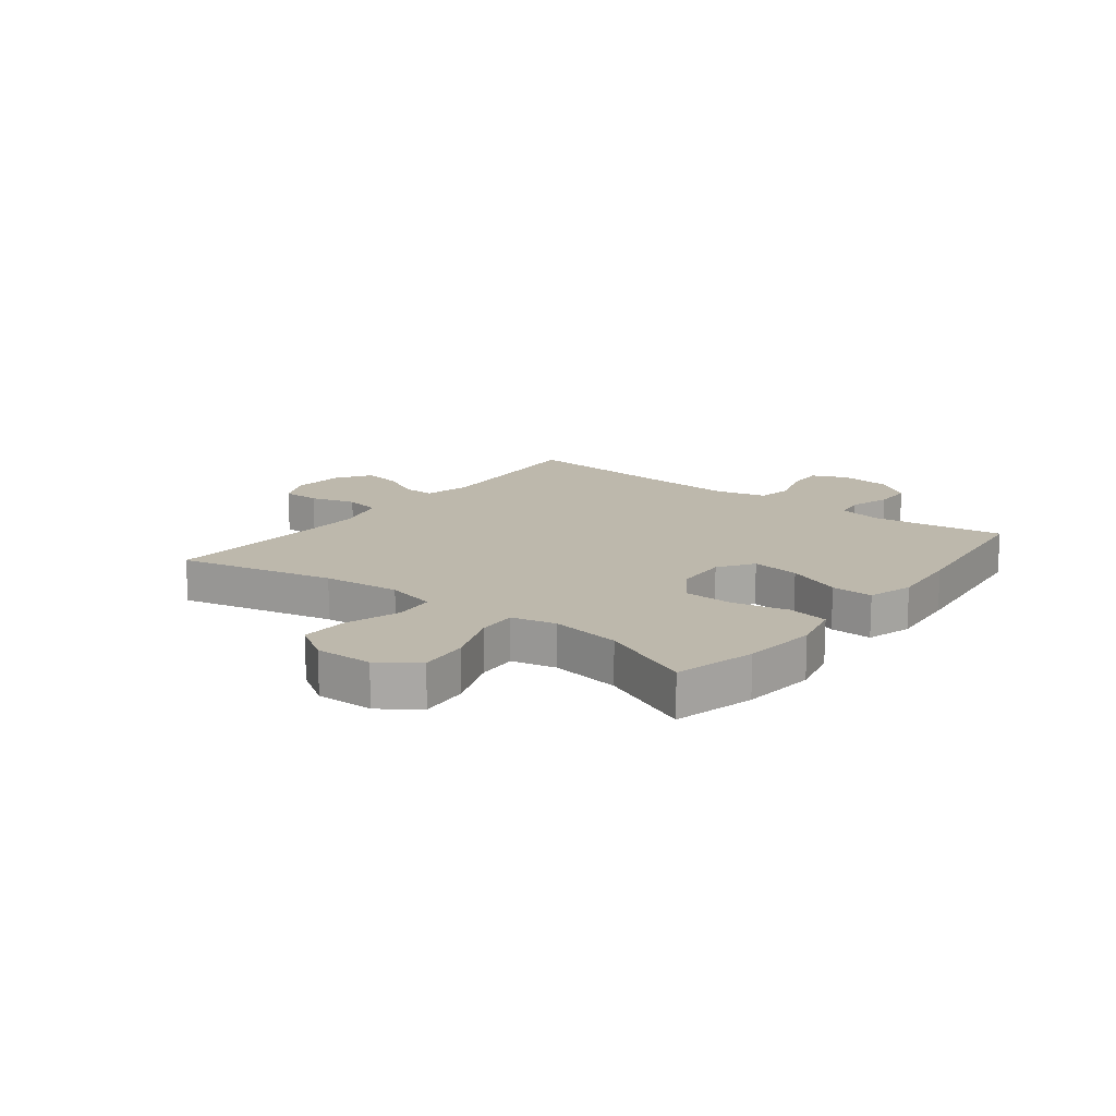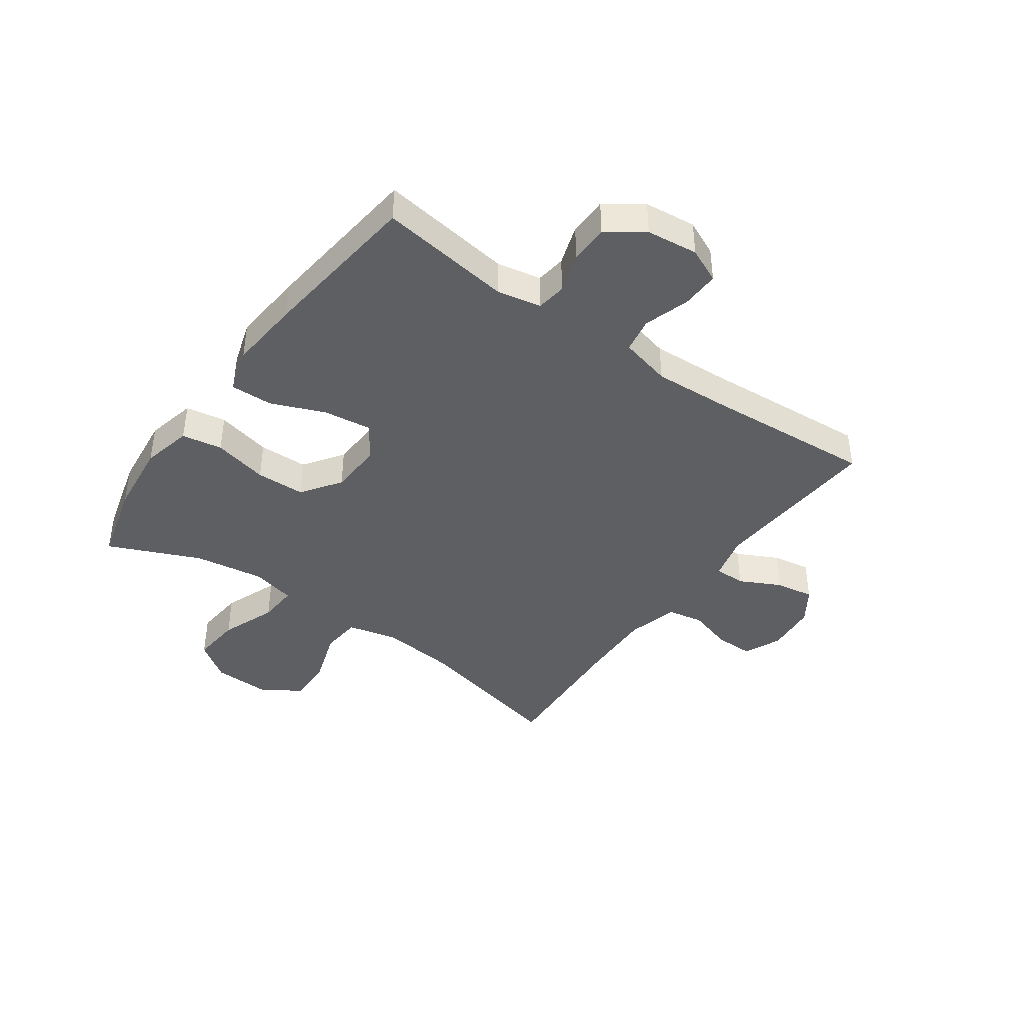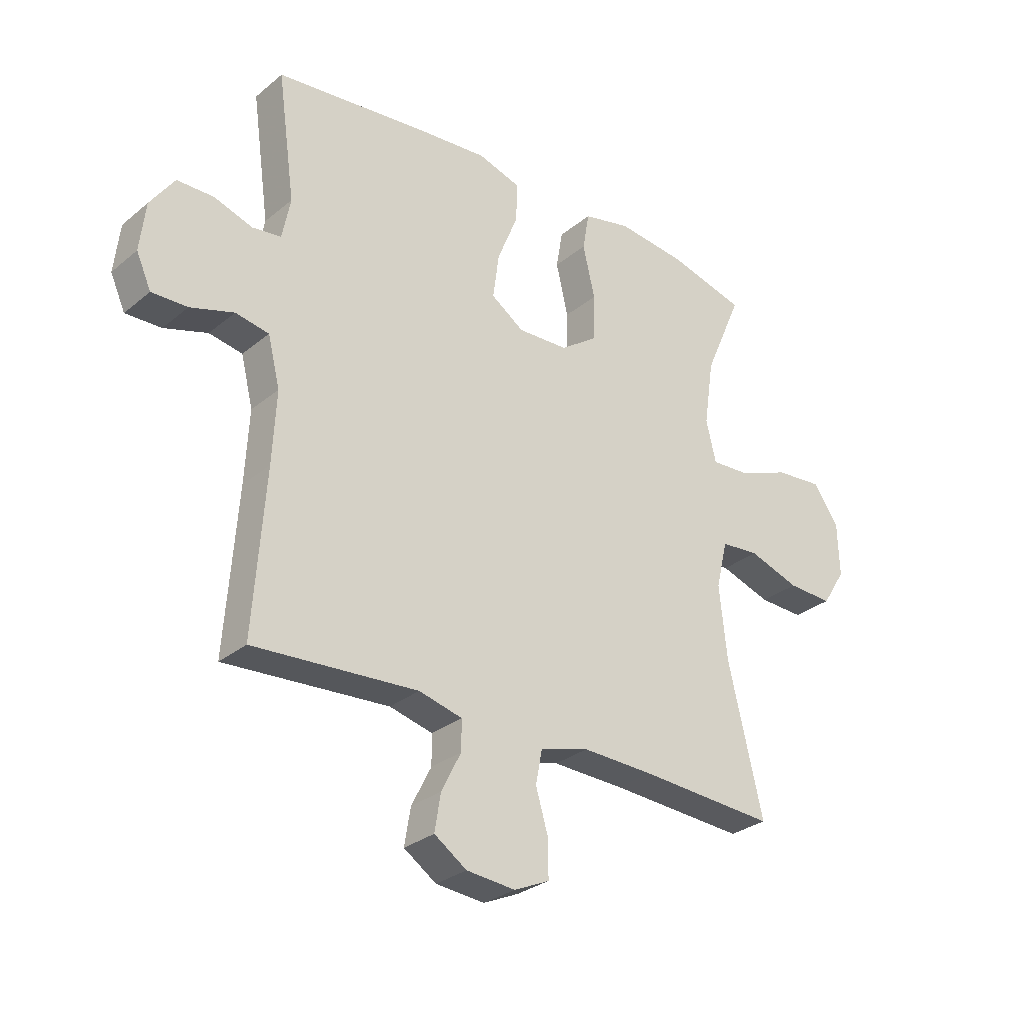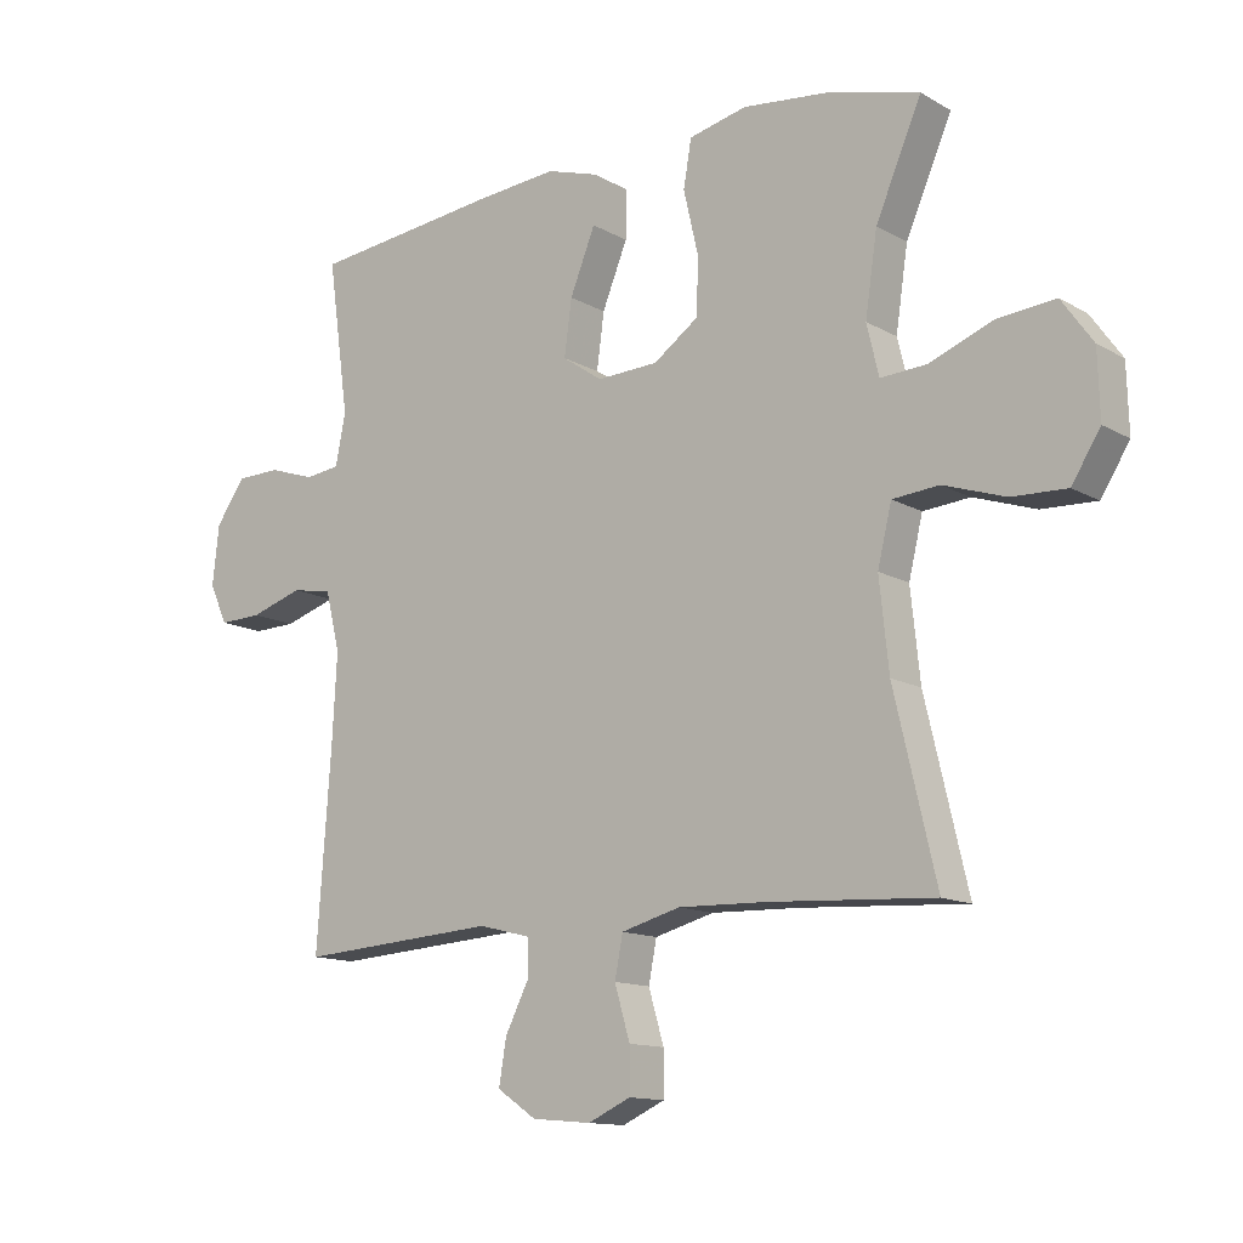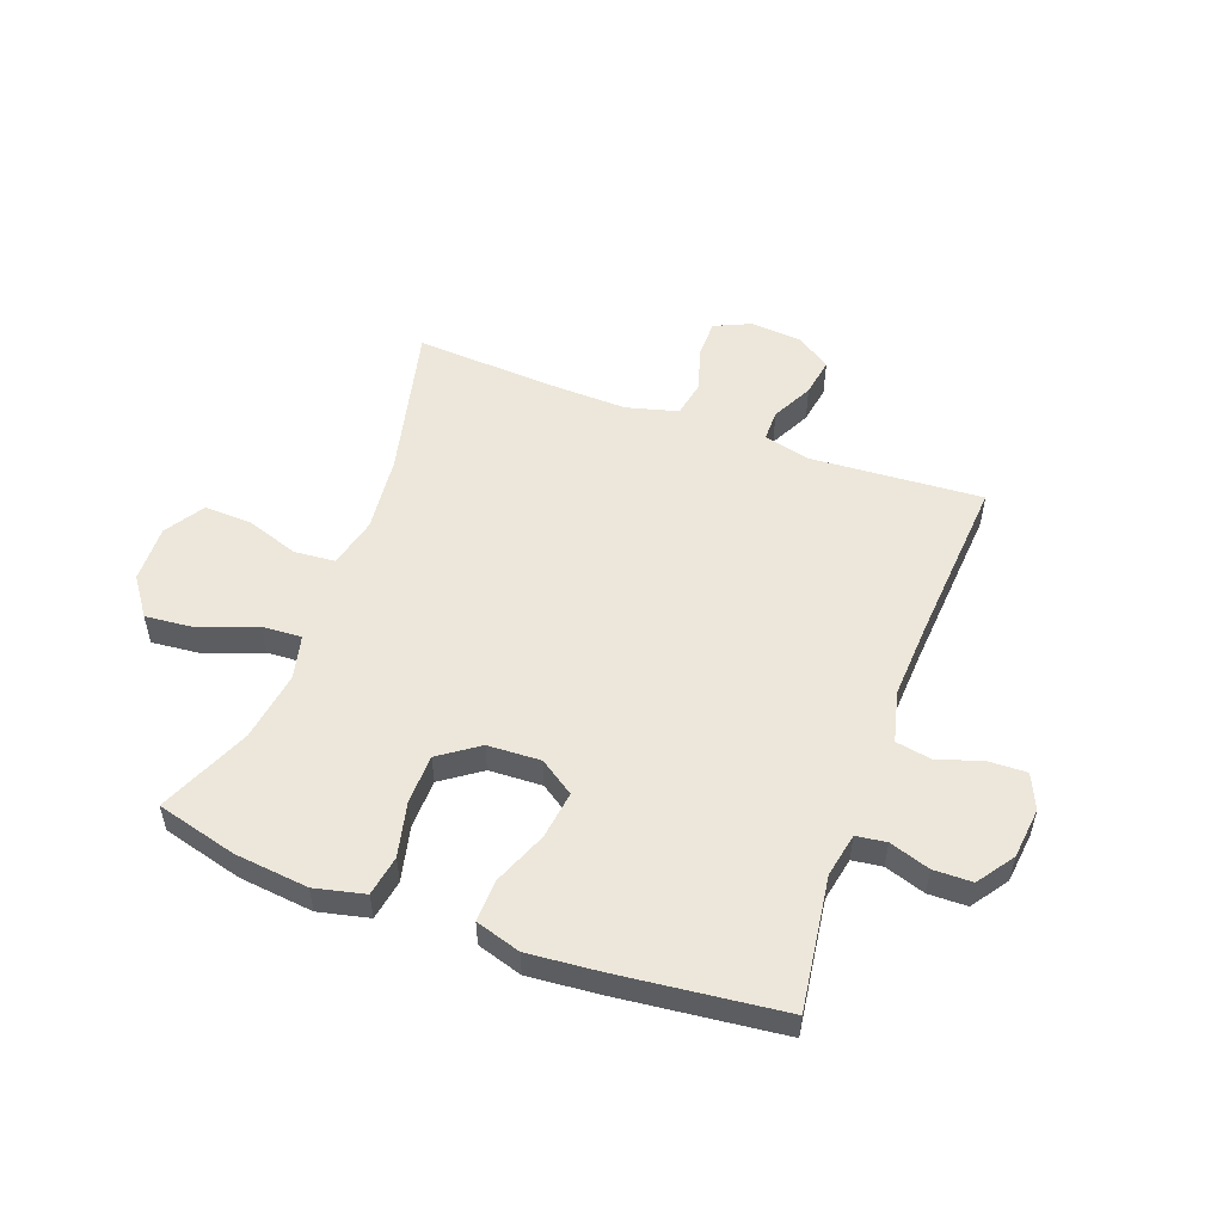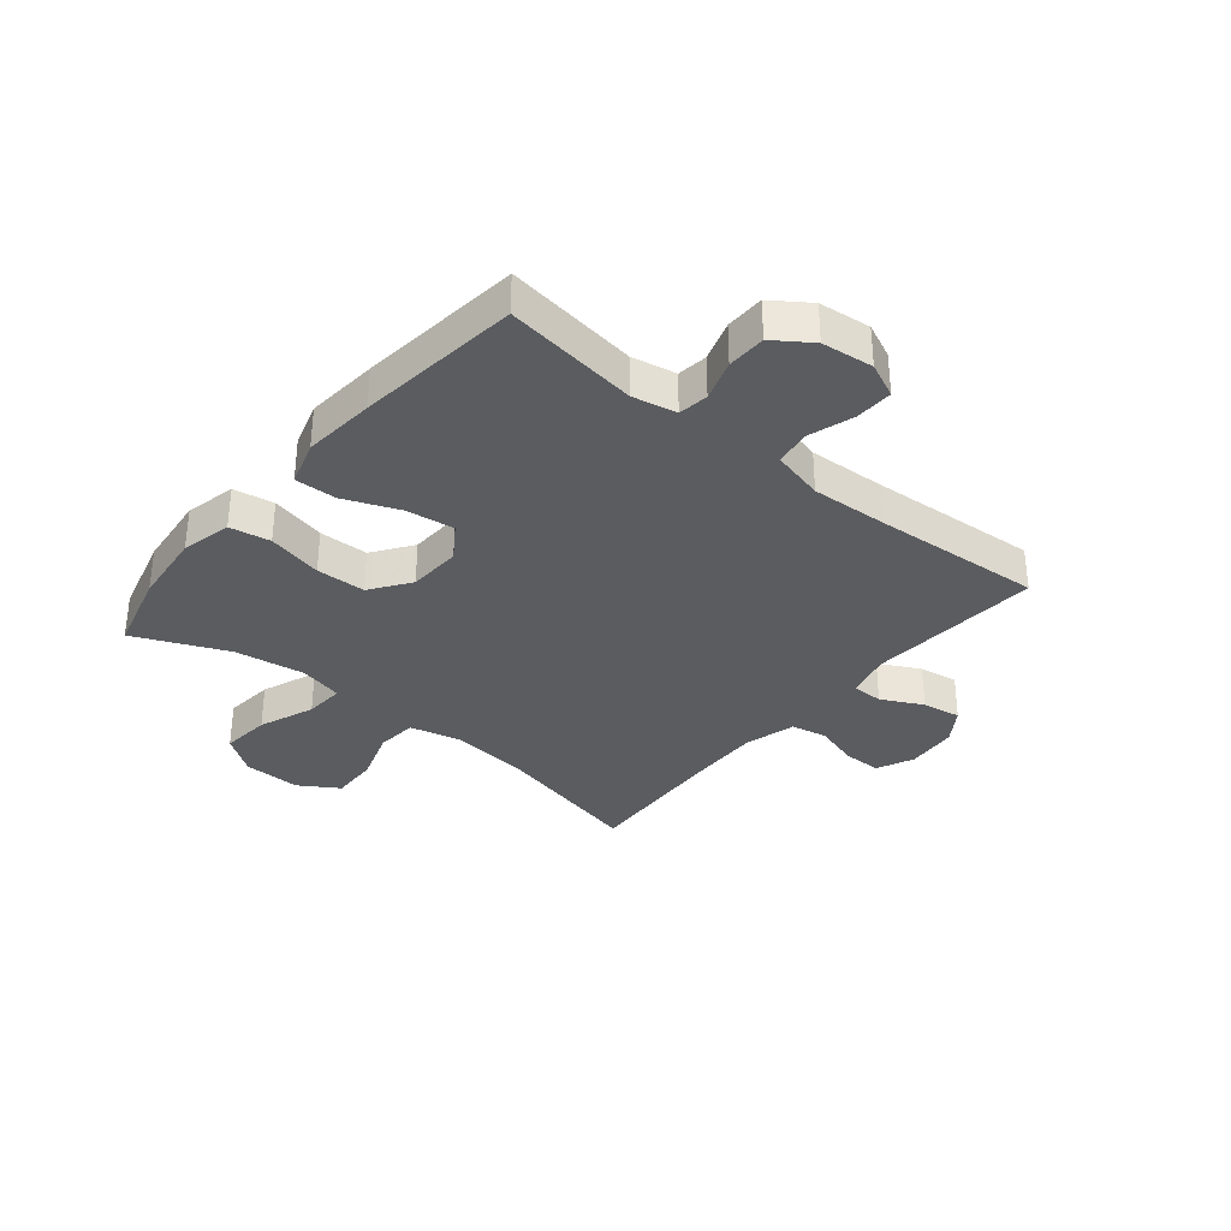
<metadata>
{"format":"obj","ext":"obj","renderer":"f3d","projection":"perspective","resolution":1024,"background":"white","views":[{"elev":14.9,"azim":-52.3,"up":"+Y"},{"elev":-41.4,"azim":54.5,"up":"+Y"},{"elev":-29.4,"azim":140.1,"up":"+Z"},{"elev":-13.0,"azim":-142.0,"up":"+Z"},{"elev":53.2,"azim":20.2,"up":"+Y"},{"elev":-33.6,"azim":50.4,"up":"+Y"}]}
</metadata>
<code>
v 0.5 0.07 -0.5
v 0.201 0.07 -0.48
v 0.122 0.07 -0.5
v 0.122 0.07 -0.554
v 0.158 0.07 -0.625
v 0.169 0.07 -0.692
v 0.11 0.07 -0.732
v 0.021 0.07 -0.74
v -0.043 0.07 -0.711
v -0.043 0.07 -0.645
v -0.02 0.07 -0.567
v -0.032 0.07 -0.505
v -0.121 0.07 -0.481
v -0.251 0.07 -0.485
v -0.5 0.07 -0.5
v -0.437 0.07 -0.232
v -0.423 0.07 -0.099
v -0.444 0.07 -0.012
v -0.514 0.07 -0.006
v -0.607 0.07 -0.037
v -0.689 0.07 -0.04
v -0.732 0.07 0.028
v -0.729 0.07 0.127
v -0.682 0.07 0.193
v -0.596 0.07 0.185
v -0.5 0.07 0.148
v -0.431 0.07 0.144
v -0.413 0.07 0.22
v -0.431 0.07 0.341
v -0.5 0.07 0.5
v -0.361 0.07 0.537
v -0.233 0.07 0.551
v -0.146 0.07 0.531
v -0.134 0.07 0.461
v -0.156 0.07 0.366
v -0.154 0.07 0.281
v -0.086 0.07 0.233
v 0.006 0.07 0.229
v 0.066 0.07 0.27
v 0.055 0.07 0.353
v 0.017 0.07 0.447
v 0.015 0.07 0.519
v 0.093 0.07 0.543
v 0.218 0.07 0.532
v 0.5 0.07 0.5
v 0.468 0.07 0.27
v 0.483 0.07 0.194
v 0.535 0.07 0.187
v 0.605 0.07 0.21
v 0.672 0.07 0.209
v 0.716 0.07 0.146
v 0.726 0.07 0.057
v 0.699 0.07 -0.003
v 0.634 0.07 -0.001
v 0.555 0.07 0.024
v 0.494 0.07 0.013
v 0.472 0.07 -0.076
v 0.479 0.07 -0.207
v 0.5 0 -0.5
v 0.201 0 -0.48
v 0.122 0 -0.5
v 0.122 0 -0.554
v 0.158 0 -0.625
v 0.169 0 -0.692
v 0.11 0 -0.732
v 0.021 0 -0.74
v -0.043 0 -0.711
v -0.043 0 -0.645
v -0.02 0 -0.567
v -0.032 0 -0.505
v -0.121 0 -0.481
v -0.251 0 -0.485
v -0.5 0 -0.5
v -0.437 0 -0.232
v -0.423 0 -0.099
v -0.444 0 -0.012
v -0.514 0 -0.006
v -0.607 0 -0.037
v -0.689 0 -0.04
v -0.732 0 0.028
v -0.729 0 0.127
v -0.682 0 0.193
v -0.596 0 0.185
v -0.5 0 0.148
v -0.431 0 0.144
v -0.413 0 0.22
v -0.431 0 0.341
v -0.5 0 0.5
v -0.361 0 0.537
v -0.233 0 0.551
v -0.146 0 0.531
v -0.134 0 0.461
v -0.156 0 0.366
v -0.154 0 0.281
v -0.086 0 0.233
v 0.006 0 0.229
v 0.066 0 0.27
v 0.055 0 0.353
v 0.017 0 0.447
v 0.015 0 0.519
v 0.093 0 0.543
v 0.218 0 0.532
v 0.5 0 0.5
v 0.468 0 0.27
v 0.483 0 0.194
v 0.535 0 0.187
v 0.605 0 0.21
v 0.672 0 0.209
v 0.716 0 0.146
v 0.726 0 0.057
v 0.699 0 -0.003
v 0.634 0 -0.001
v 0.555 0 0.024
v 0.494 0 0.013
v 0.472 0 -0.076
v 0.479 0 -0.207
f 52 53 54 55
f 52 55 56
f 51 52 56
f 48 49 50 51
f 47 48 51 56
f 46 47 56 57
f 44 45 46
f 43 44 46 57
f 40 41 42 43
f 39 40 43 57
f 32 33 34 35
f 32 35 36
f 29 30 31 32
f 28 29 32 36
f 27 28 36 37
f 23 24 25 26
f 23 26 27
f 22 23 27
f 19 20 21 22
f 18 19 22 27
f 17 18 27 37
f 14 15 16
f 13 14 16 17
f 12 13 17 37
f 8 9 10 11
f 4 5 6 7
f 3 4 7 8
f 58 1 2
f 58 2 3
f 38 39 57 58
f 38 58 3
f 11 12 37 38
f 3 8 11 38
f 113 112 111 110
f 114 113 110
f 114 110 109
f 109 108 107 106
f 114 109 106 105
f 115 114 105 104
f 104 103 102
f 115 104 102 101
f 101 100 99 98
f 115 101 98 97
f 93 92 91 90
f 94 93 90
f 90 89 88 87
f 94 90 87 86
f 95 94 86 85
f 84 83 82 81
f 85 84 81
f 85 81 80
f 80 79 78 77
f 85 80 77 76
f 95 85 76 75
f 74 73 72
f 75 74 72 71
f 95 75 71 70
f 69 68 67 66
f 65 64 63 62
f 66 65 62 61
f 60 59 116
f 61 60 116
f 116 115 97 96
f 61 116 96
f 96 95 70 69
f 96 69 66 61
f 1 59 60 2
f 2 60 61 3
f 3 61 62 4
f 4 62 63 5
f 5 63 64 6
f 6 64 65 7
f 7 65 66 8
f 8 66 67 9
f 9 67 68 10
f 10 68 69 11
f 11 69 70 12
f 12 70 71 13
f 13 71 72 14
f 14 72 73 15
f 15 73 74 16
f 16 74 75 17
f 17 75 76 18
f 18 76 77 19
f 19 77 78 20
f 20 78 79 21
f 21 79 80 22
f 22 80 81 23
f 23 81 82 24
f 24 82 83 25
f 25 83 84 26
f 26 84 85 27
f 27 85 86 28
f 28 86 87 29
f 29 87 88 30
f 30 88 89 31
f 31 89 90 32
f 32 90 91 33
f 33 91 92 34
f 34 92 93 35
f 35 93 94 36
f 36 94 95 37
f 37 95 96 38
f 38 96 97 39
f 39 97 98 40
f 40 98 99 41
f 41 99 100 42
f 42 100 101 43
f 43 101 102 44
f 44 102 103 45
f 45 103 104 46
f 46 104 105 47
f 47 105 106 48
f 48 106 107 49
f 49 107 108 50
f 50 108 109 51
f 51 109 110 52
f 52 110 111 53
f 53 111 112 54
f 54 112 113 55
f 55 113 114 56
f 56 114 115 57
f 57 115 116 58
f 58 116 59 1

</code>
